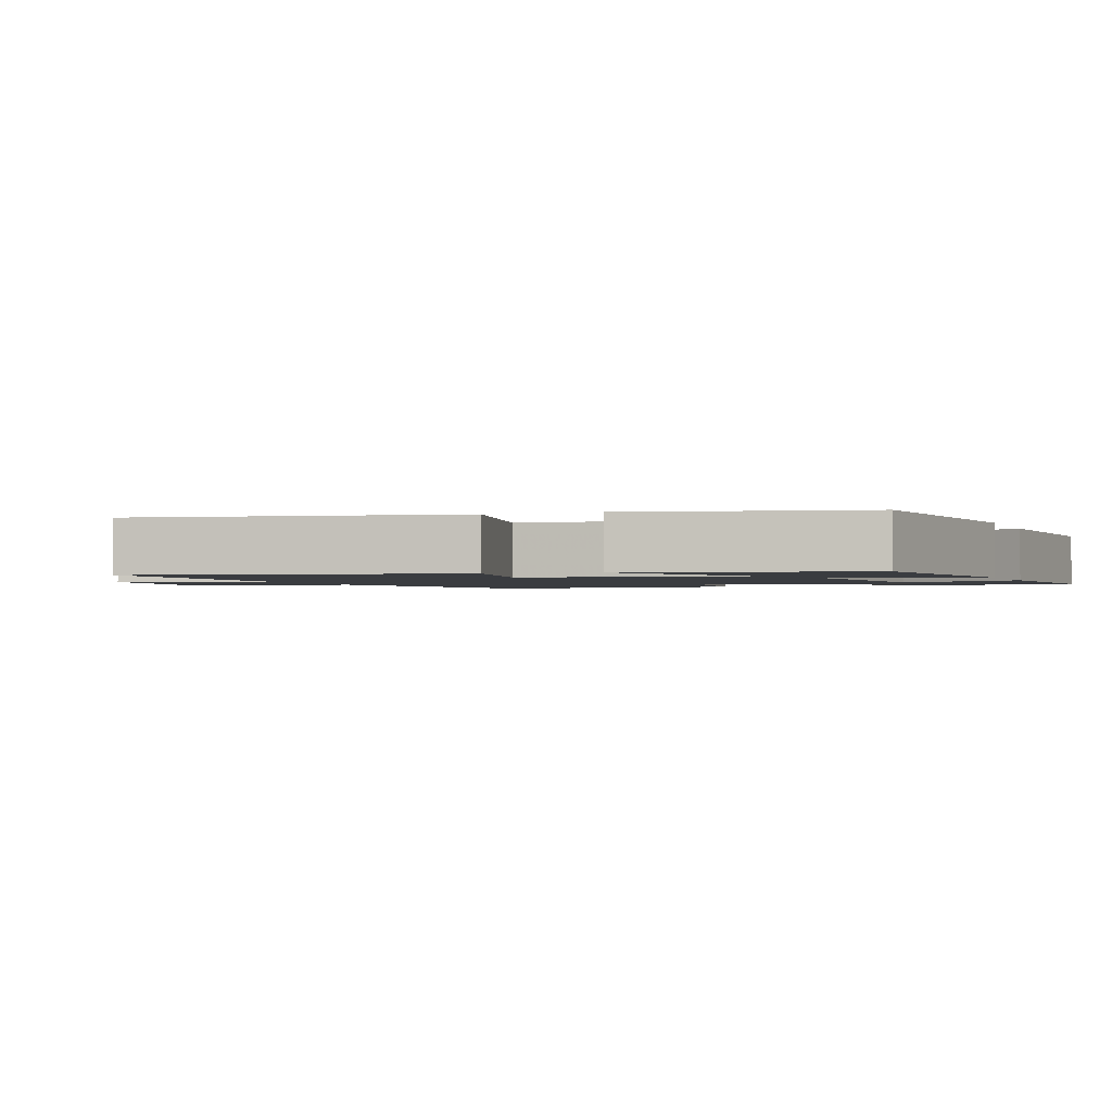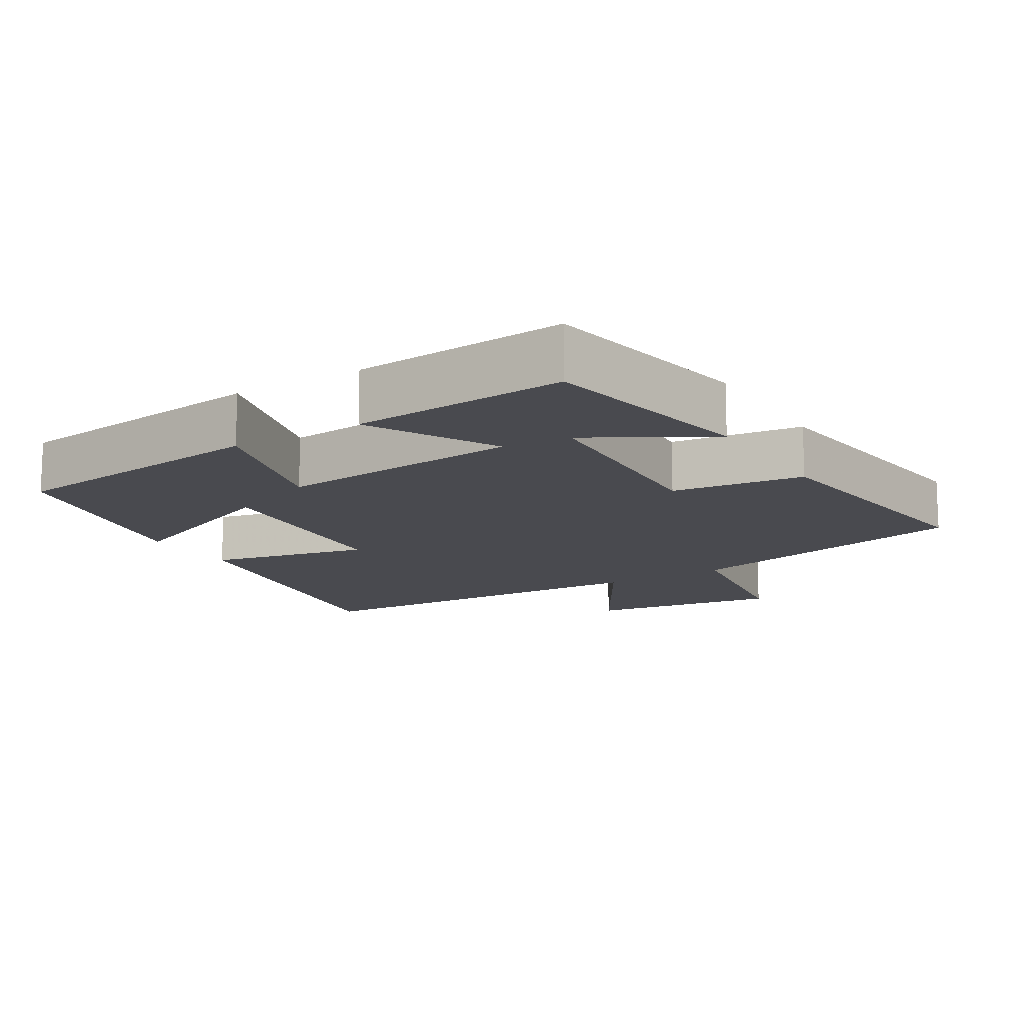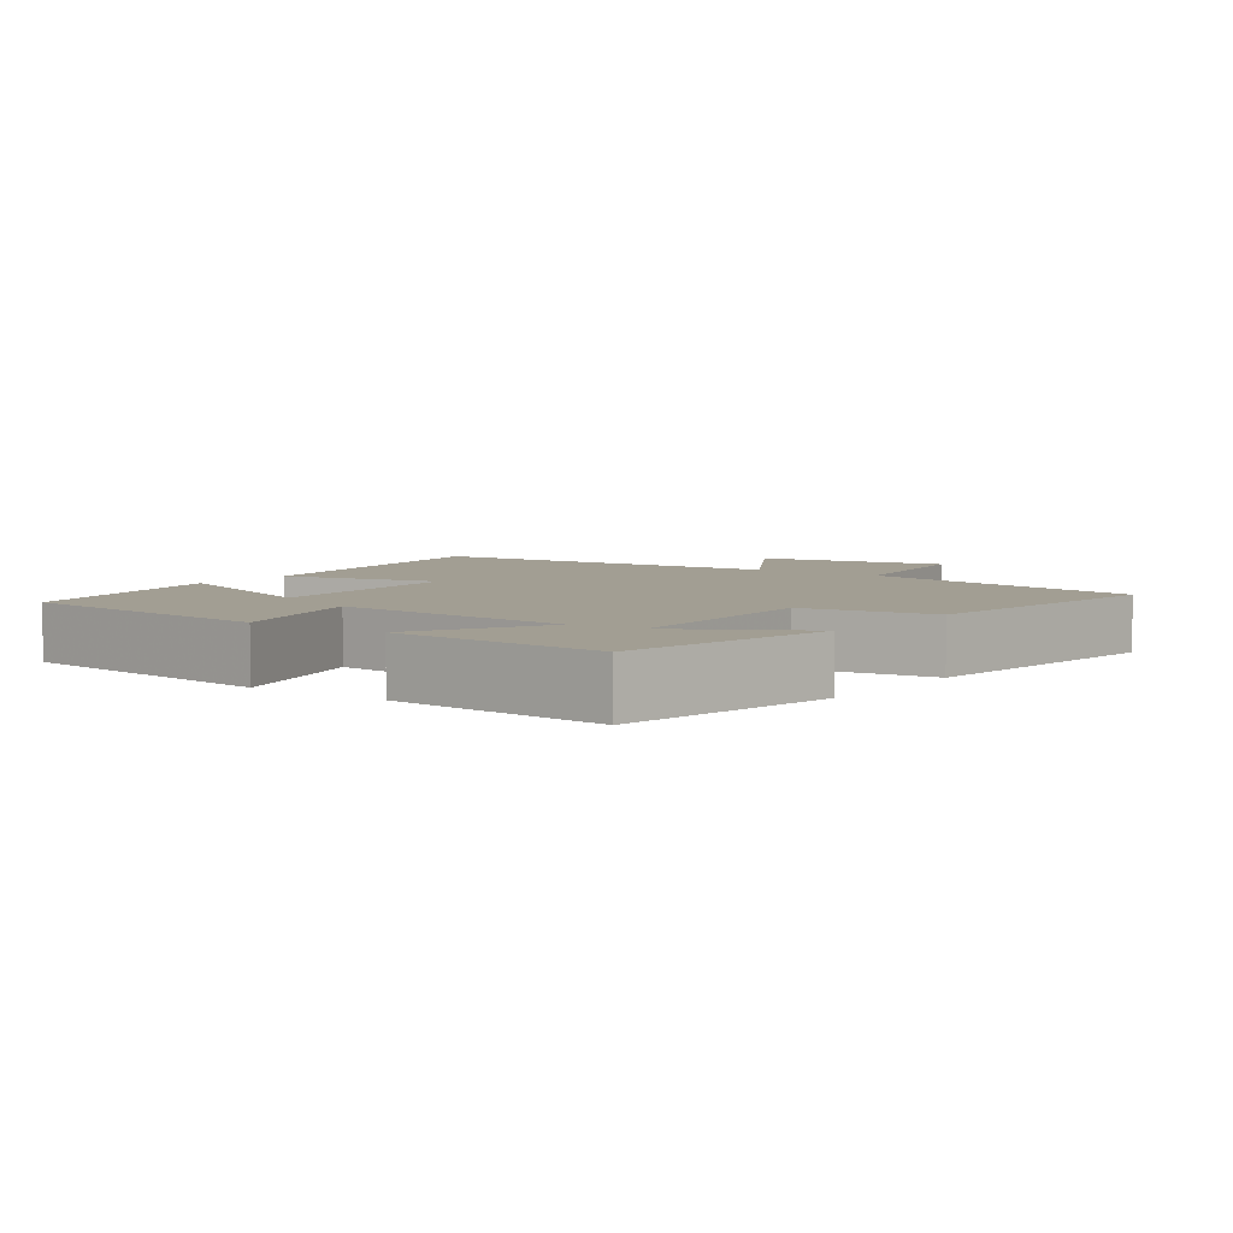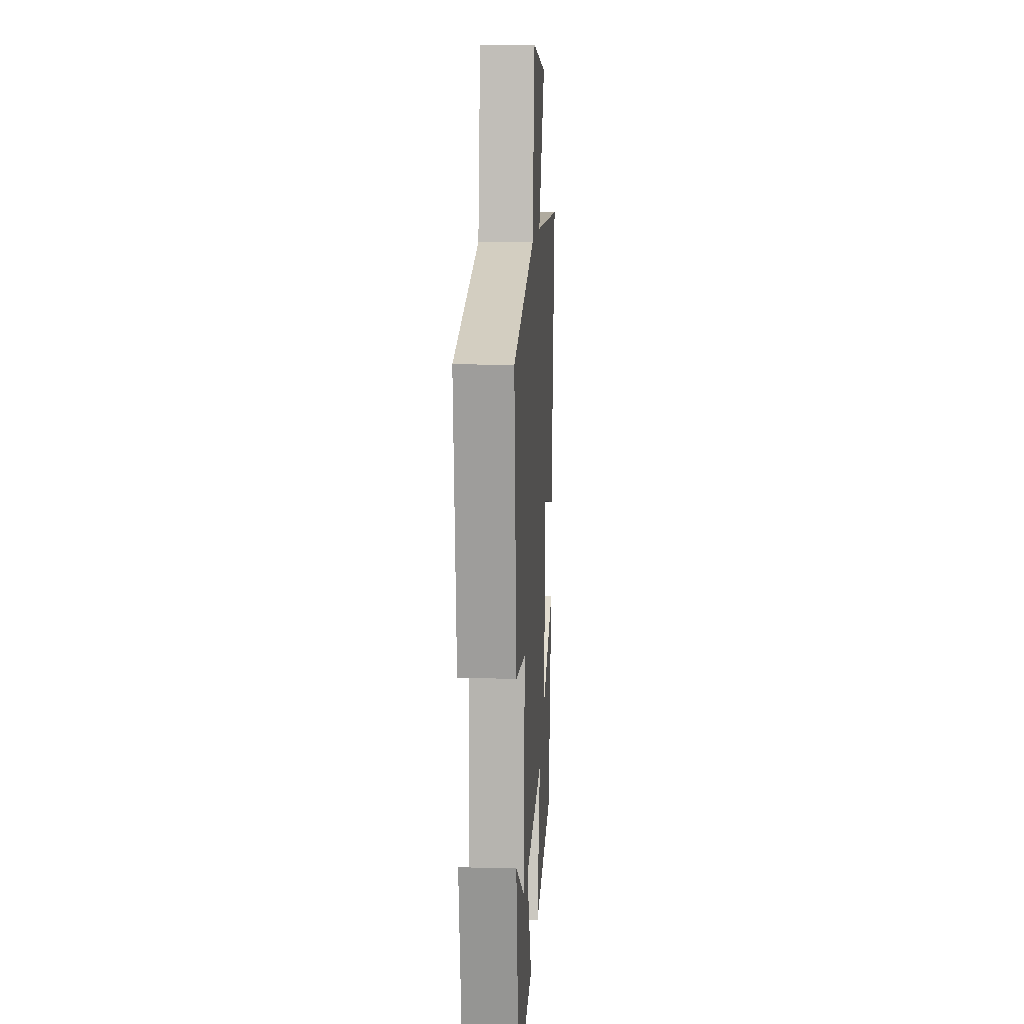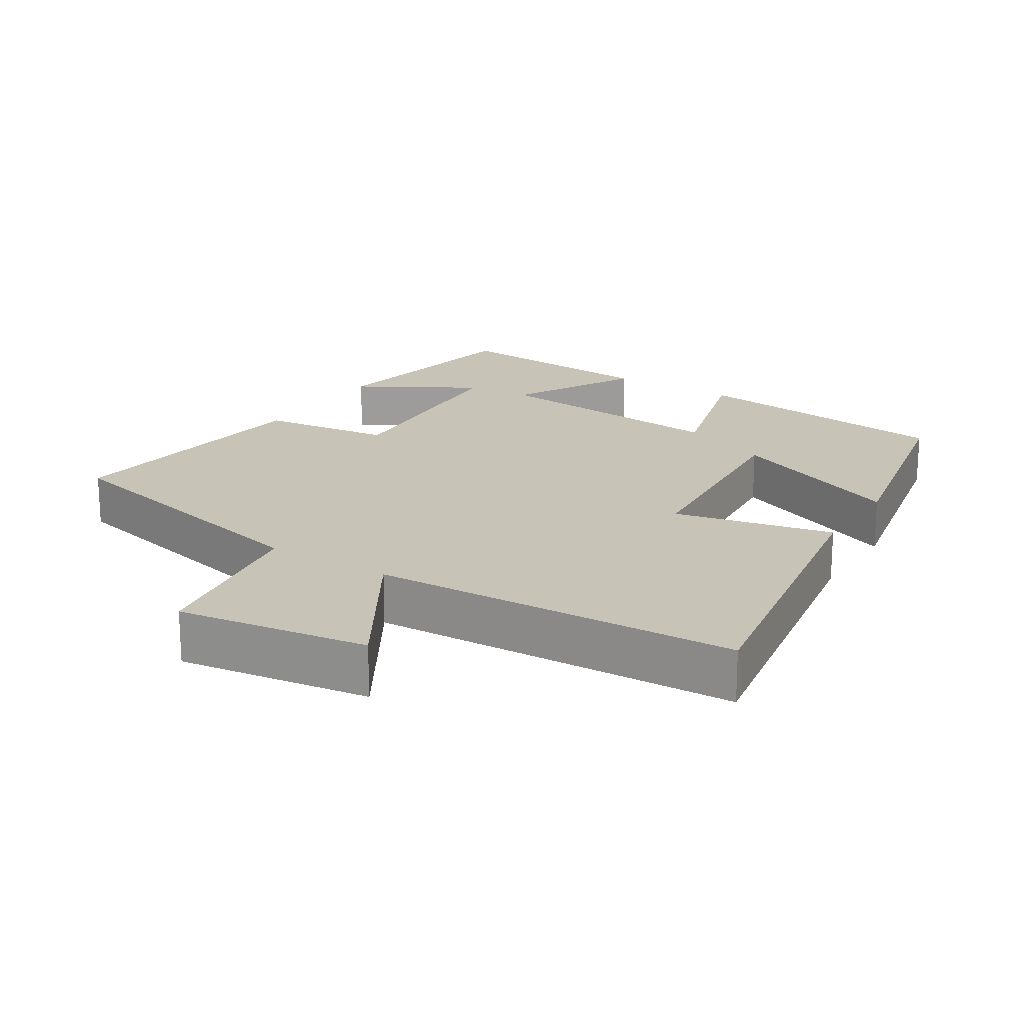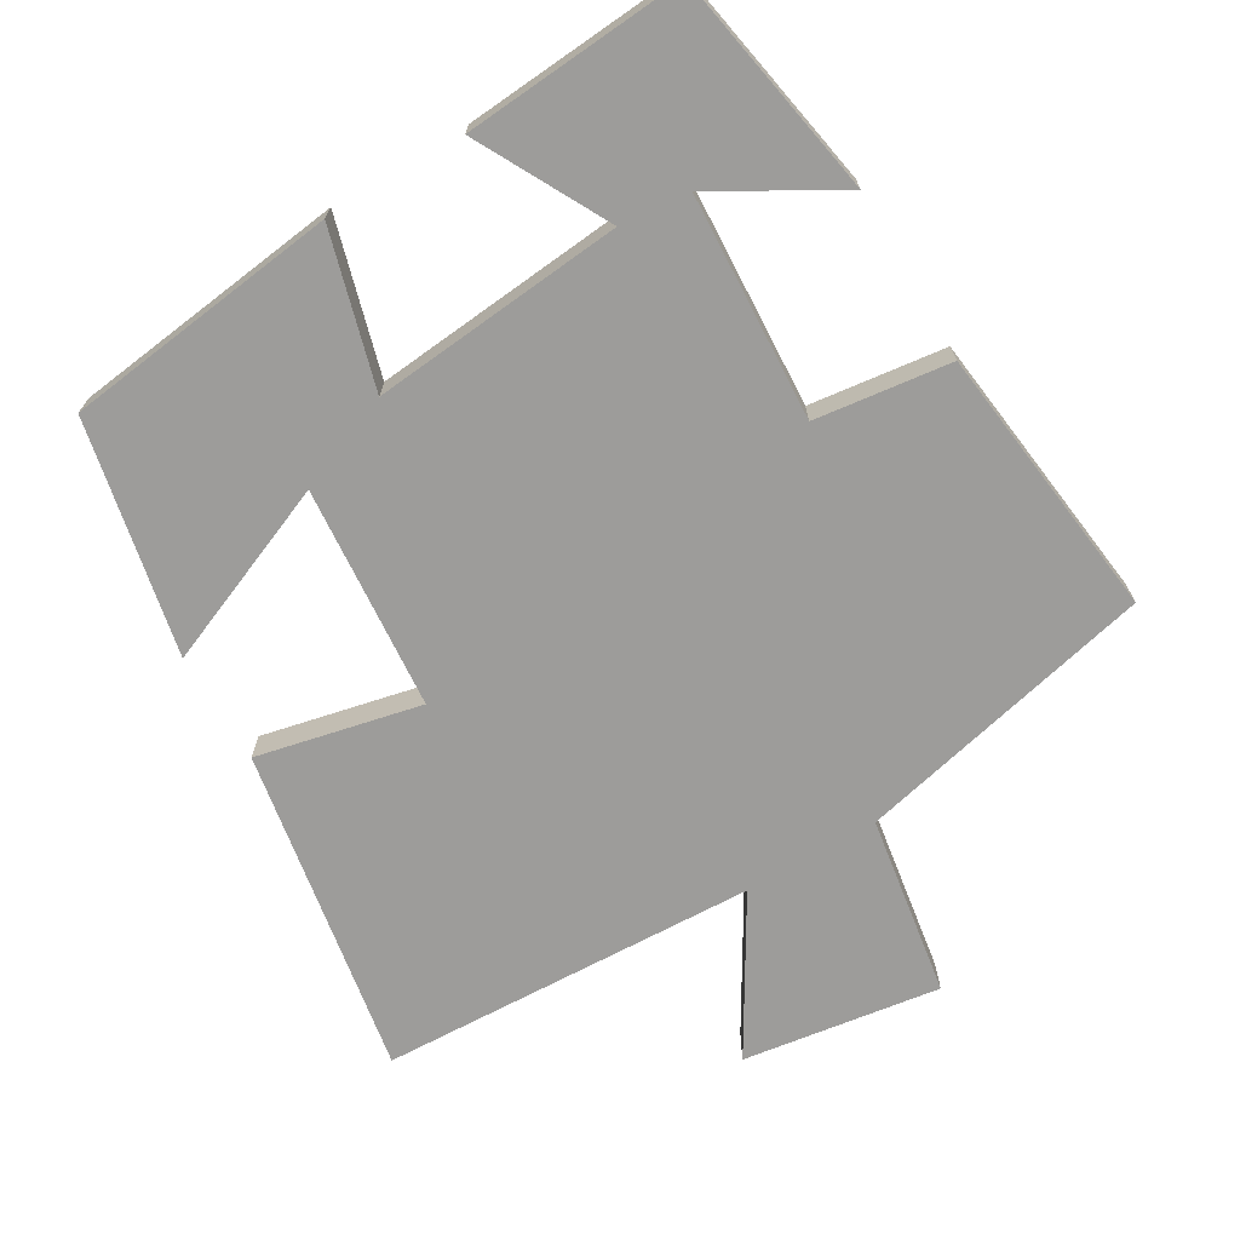
<metadata>
{"format":"obj","ext":"obj","renderer":"f3d","projection":"perspective","resolution":1024,"background":"white","views":[{"elev":-1.7,"azim":110.7,"up":"+Y"},{"elev":-13.6,"azim":-148.4,"up":"+Y"},{"elev":5.0,"azim":-143.8,"up":"+Y"},{"elev":12.2,"azim":-86.7,"up":"+Z"},{"elev":19.6,"azim":32.4,"up":"+Y"},{"elev":-70.1,"azim":-149.4,"up":"+Y"}]}
</metadata>
<code>
v -0.445 0.07 -0.523
v -0.5 0.07 -0.212
v -0.331 0.07 -0.31
v -0.313 0.07 0
v -0.5 0.07 0.024
v -0.545 0.07 0.404
v -0.129 0.07 0.5
v -0.089 0.07 0.749
v 0.183 0.07 0.709
v 0.057 0.07 0.5
v 0.578 0.07 0.477
v 0.5 0.07 0.025
v 0.274 0.07 0.075
v 0.248 0.07 -0.233
v 0.5 0.07 -0.129
v 0.433 0.07 -0.453
v 0.053 0.07 -0.5
v 0.113 0.07 -0.287
v -0.235 0.07 -0.319
v -0.139 0.07 -0.5
v -0.445 0 -0.523
v -0.5 0 -0.212
v -0.331 0 -0.31
v -0.313 0 0
v -0.5 0 0.024
v -0.545 0 0.404
v -0.129 0 0.5
v -0.089 0 0.749
v 0.183 0 0.709
v 0.057 0 0.5
v 0.578 0 0.477
v 0.5 0 0.025
v 0.274 0 0.075
v 0.248 0 -0.233
v 0.5 0 -0.129
v 0.433 0 -0.453
v 0.053 0 -0.5
v 0.113 0 -0.287
v -0.235 0 -0.319
v -0.139 0 -0.5
f 19 20 1
f 16 17 18
f 14 15 16
f 14 16 18
f 13 14 18 19
f 10 11 12 13
f 7 8 9 10
f 7 10 13
f 6 7 13
f 5 6 13
f 4 5 13
f 3 4 13 19
f 1 2 3
f 1 3 19
f 21 40 39
f 38 37 36
f 36 35 34
f 38 36 34
f 39 38 34 33
f 33 32 31 30
f 30 29 28 27
f 33 30 27
f 33 27 26
f 33 26 25
f 33 25 24
f 39 33 24 23
f 23 22 21
f 39 23 21
f 1 21 22 2
f 2 22 23 3
f 3 23 24 4
f 4 24 25 5
f 5 25 26 6
f 6 26 27 7
f 7 27 28 8
f 8 28 29 9
f 9 29 30 10
f 10 30 31 11
f 11 31 32 12
f 12 32 33 13
f 13 33 34 14
f 14 34 35 15
f 15 35 36 16
f 16 36 37 17
f 17 37 38 18
f 18 38 39 19
f 19 39 40 20
f 20 40 21 1

</code>
